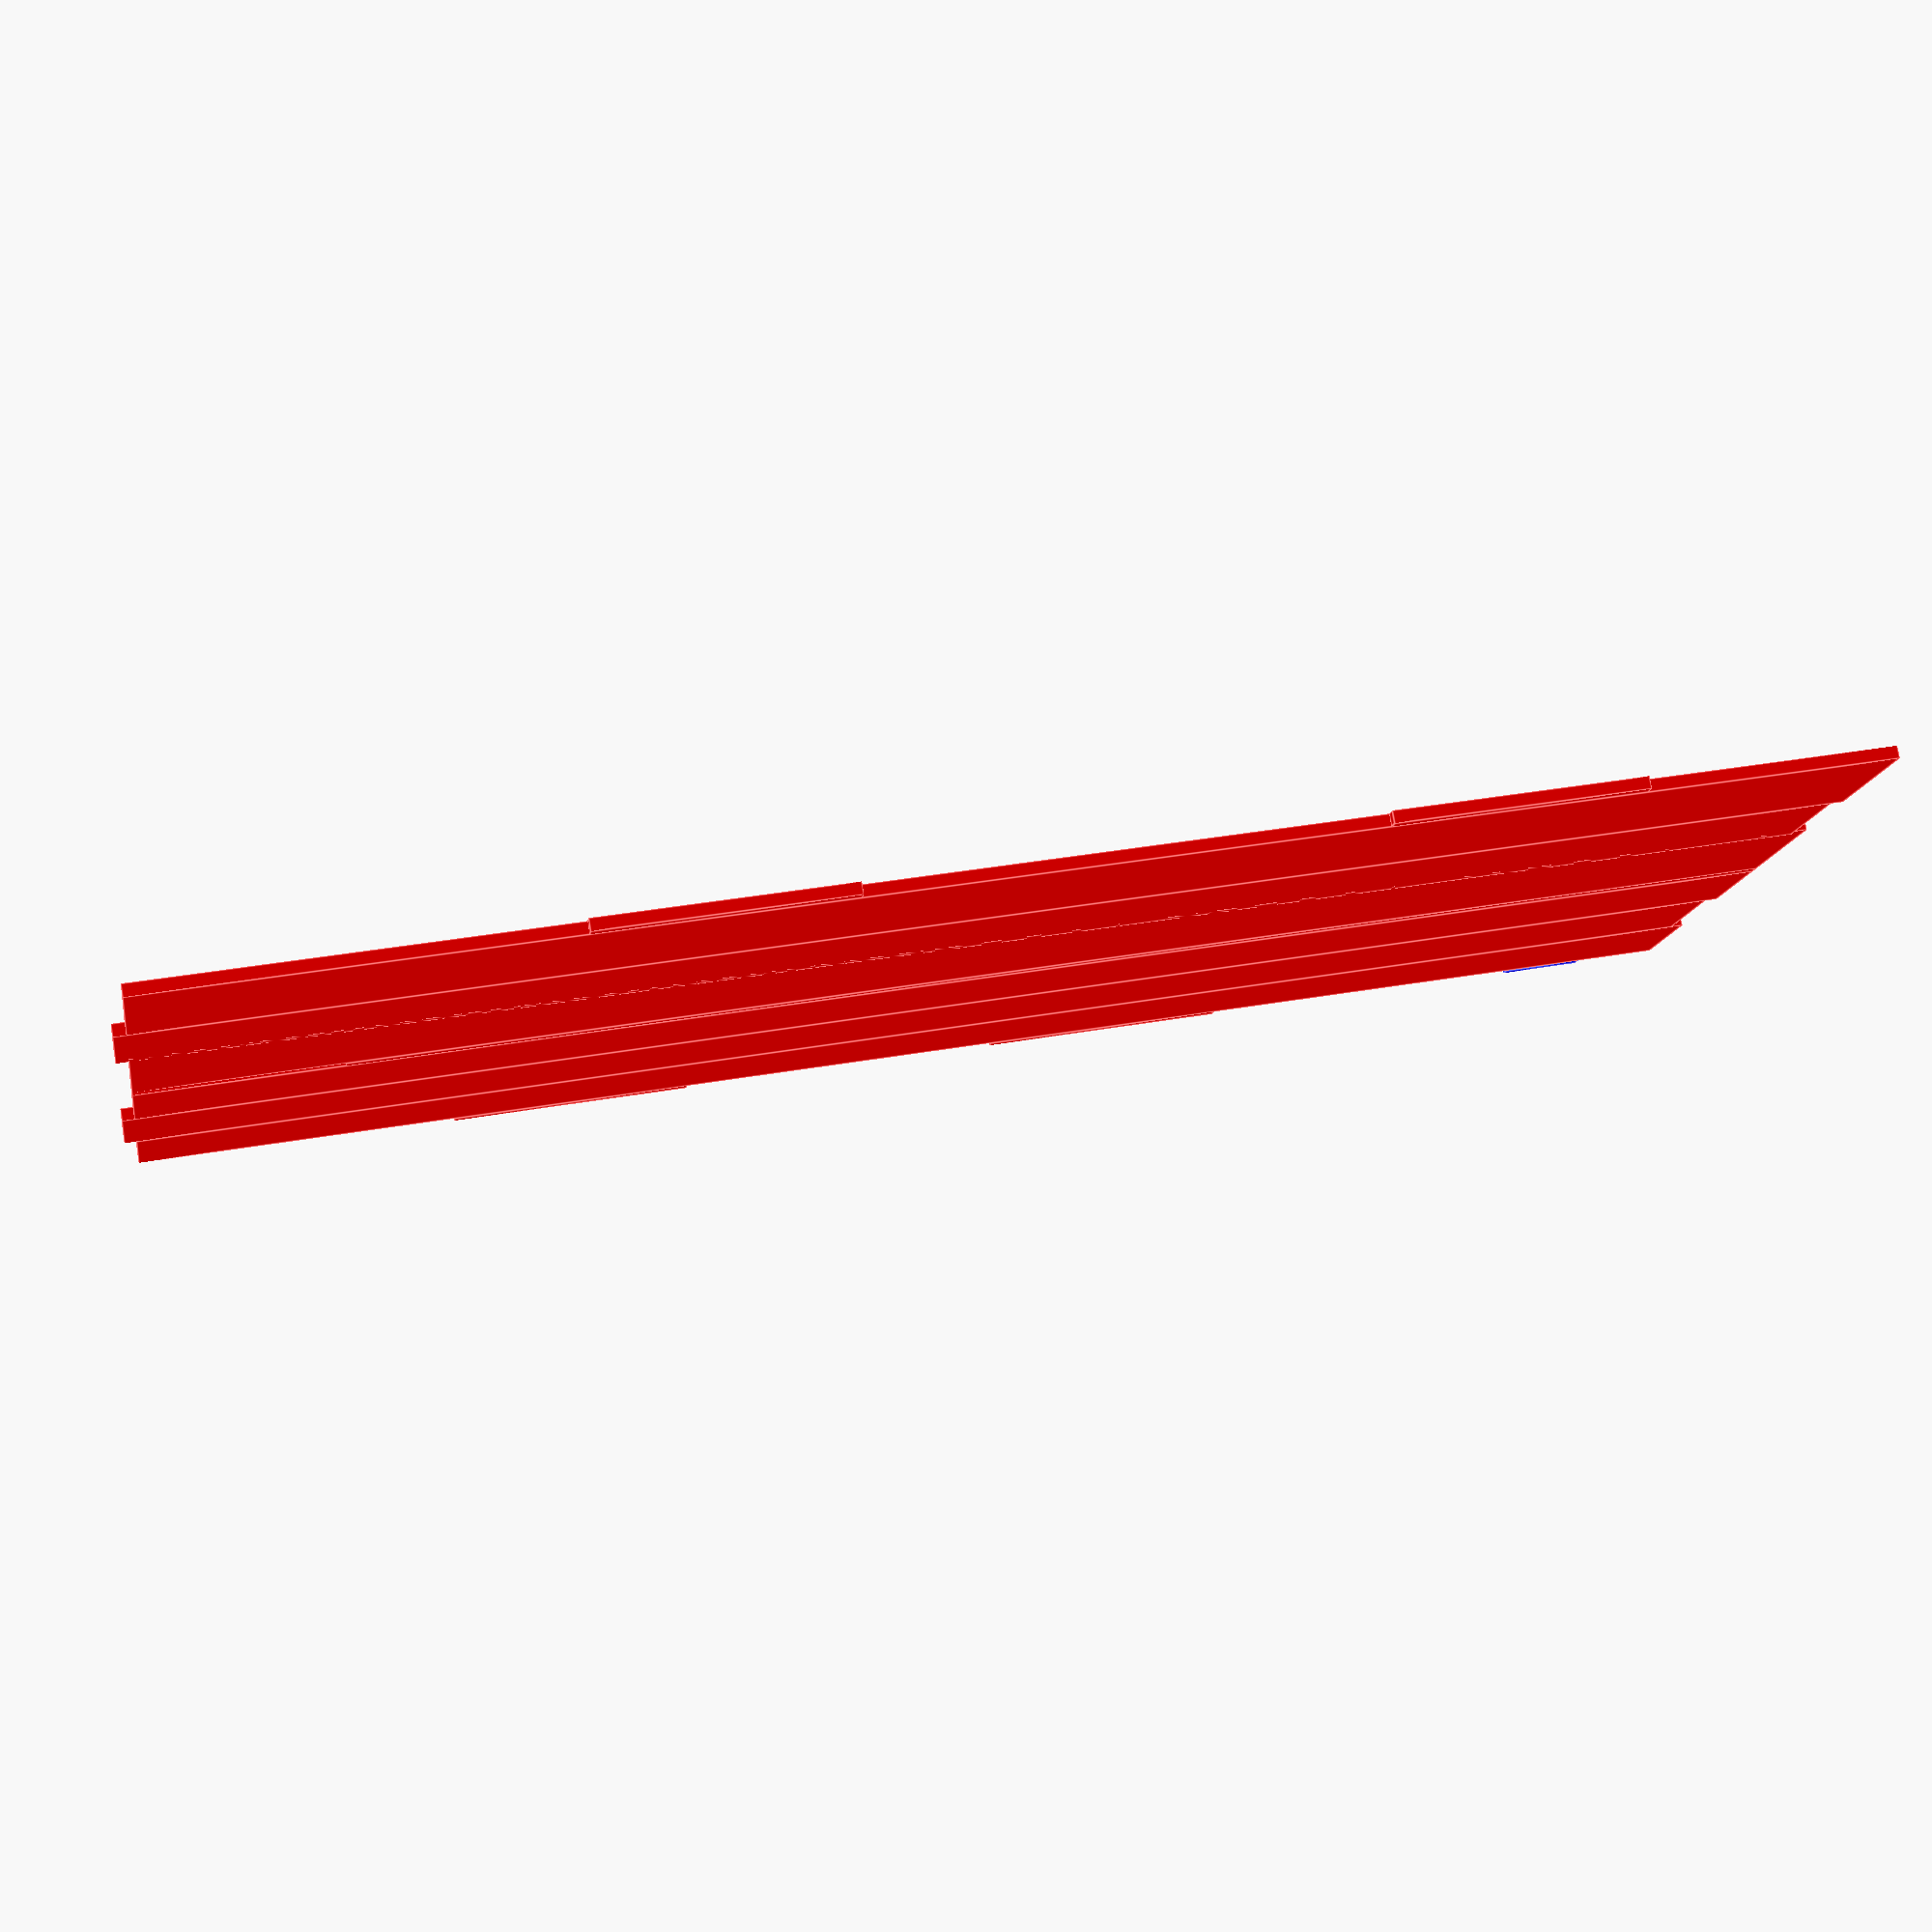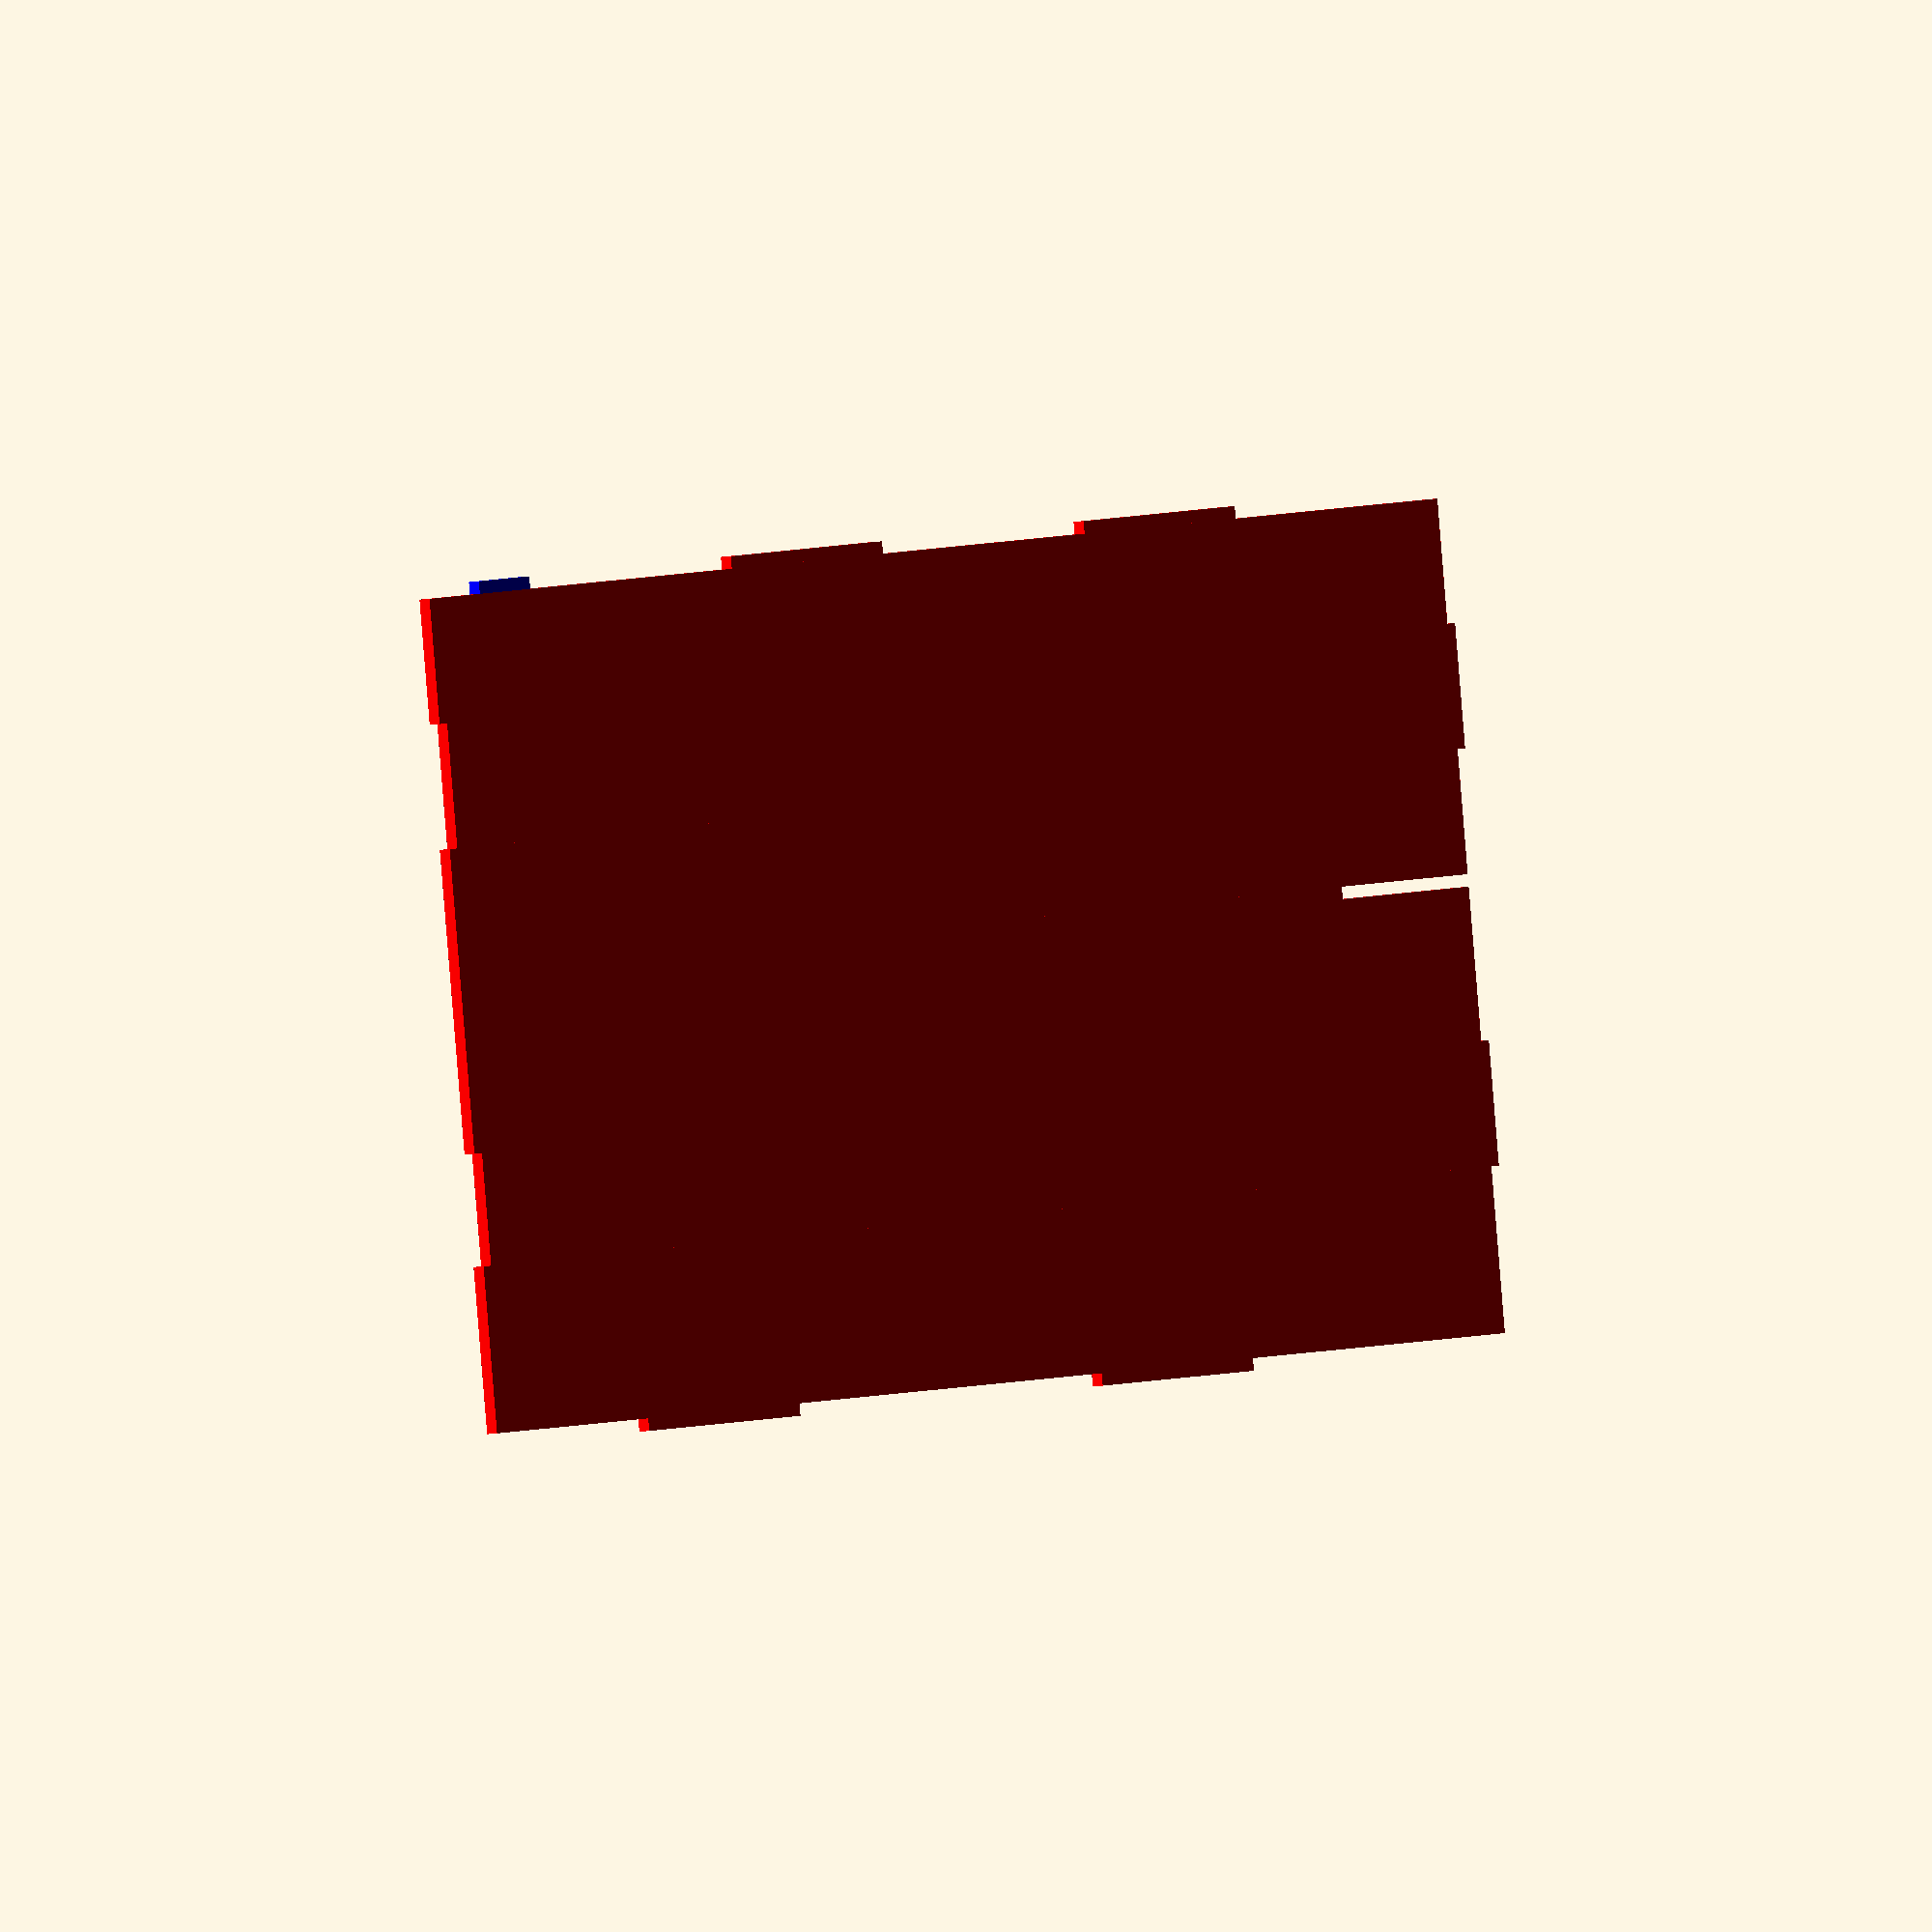
<openscad>
module part03 (){
    // high part
    translate([0,103,0]) color ("red") cube([3,30,400]);
    translate([0,133,3]) color ("red") cube([3,30,400]);
    // middle part
    translate([0,163,0])color("red") cube([3,30,400]);
    //einkerbung
    translate([0,193,0])color("red") cube([3,3,350]);
    translate([0,196,0])color("red") cube([3,40,400]);
    translate([0,233,3])color("red") cube([3,30,400]);
    translate([0,263,0]) color("red") cube([3,40,400]);
    translate([0,303,60])color("red")cube([3,3,60]);
    translate([0,303,240])color("red")cube([3,3,60]);
    translate([0,100,120])color("red")cube([3,3,60]);
    translate([0,100,260])color("red")cube([3,3,60]);
    
    // pin part03a
    translate([0,100,20]) color ("blue") cube([3,3,20]);
}

// to long for printer
part03();
</openscad>
<views>
elev=143.1 azim=221.3 roll=102.9 proj=p view=edges
elev=355.7 azim=185.8 roll=217.0 proj=o view=solid
</views>
